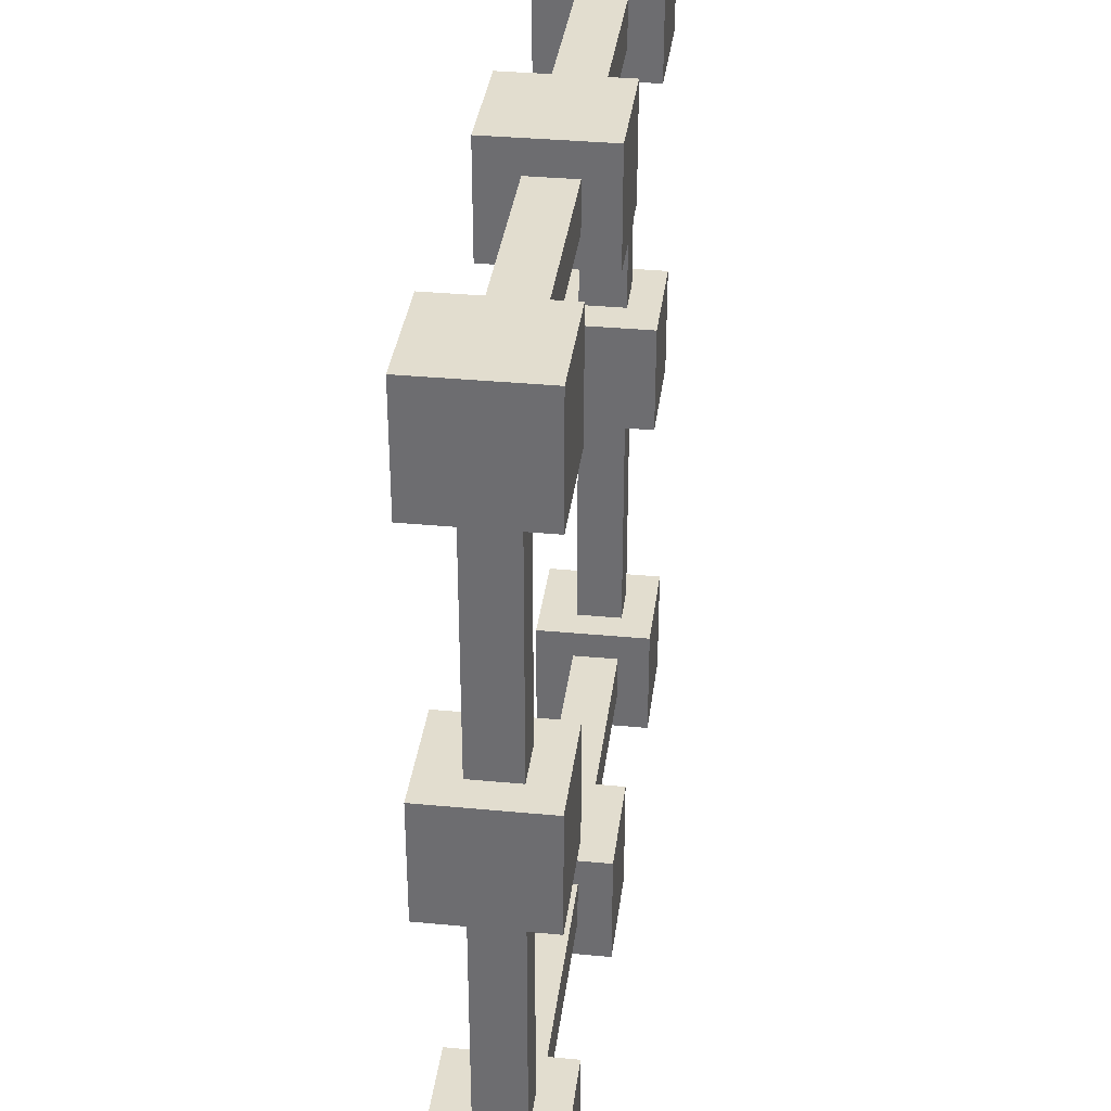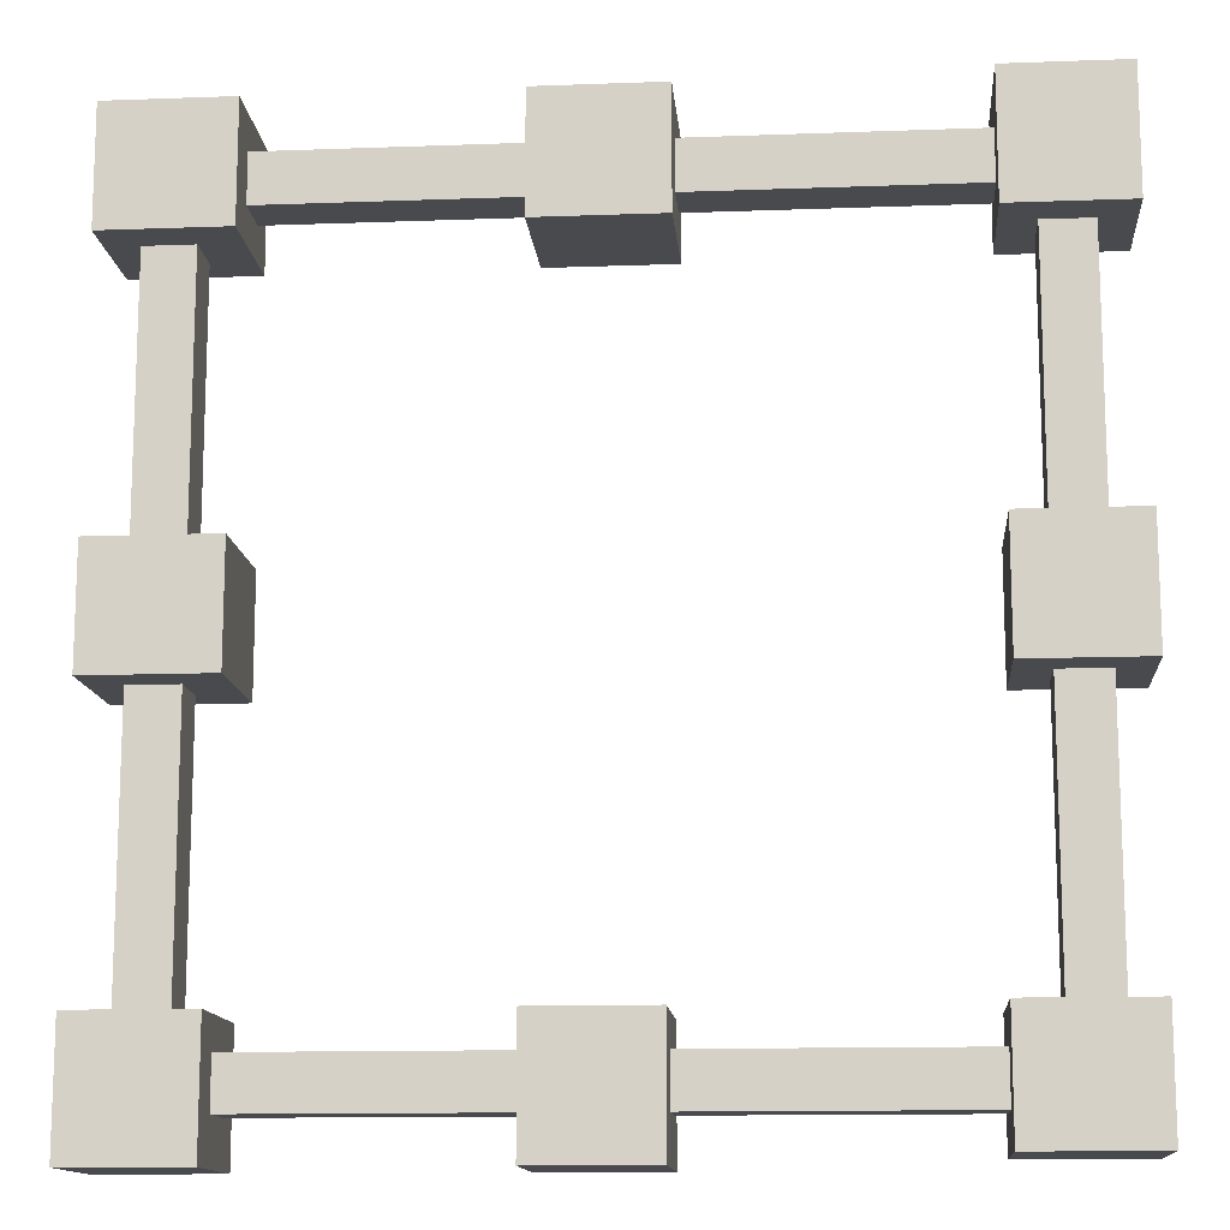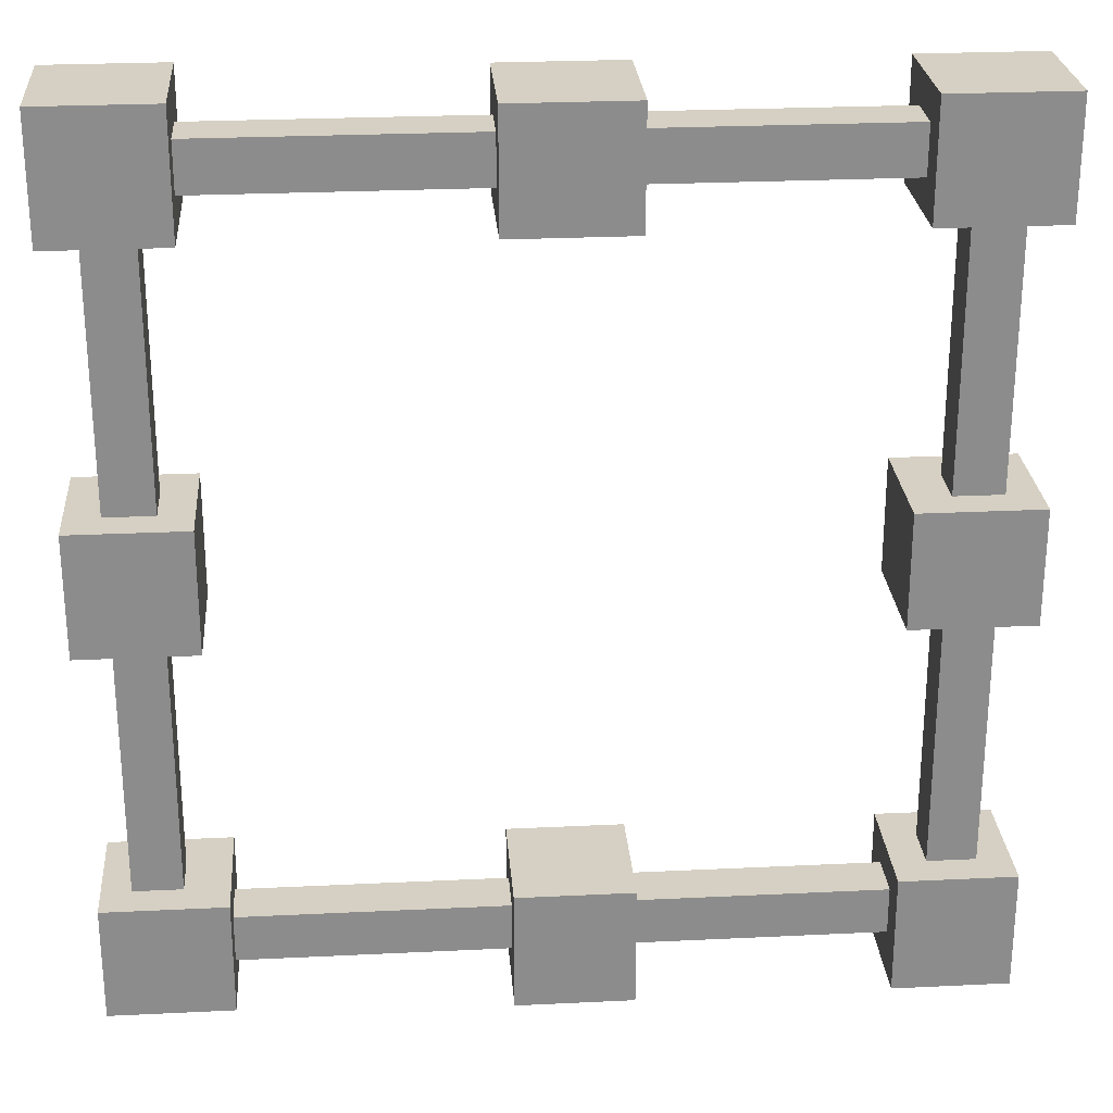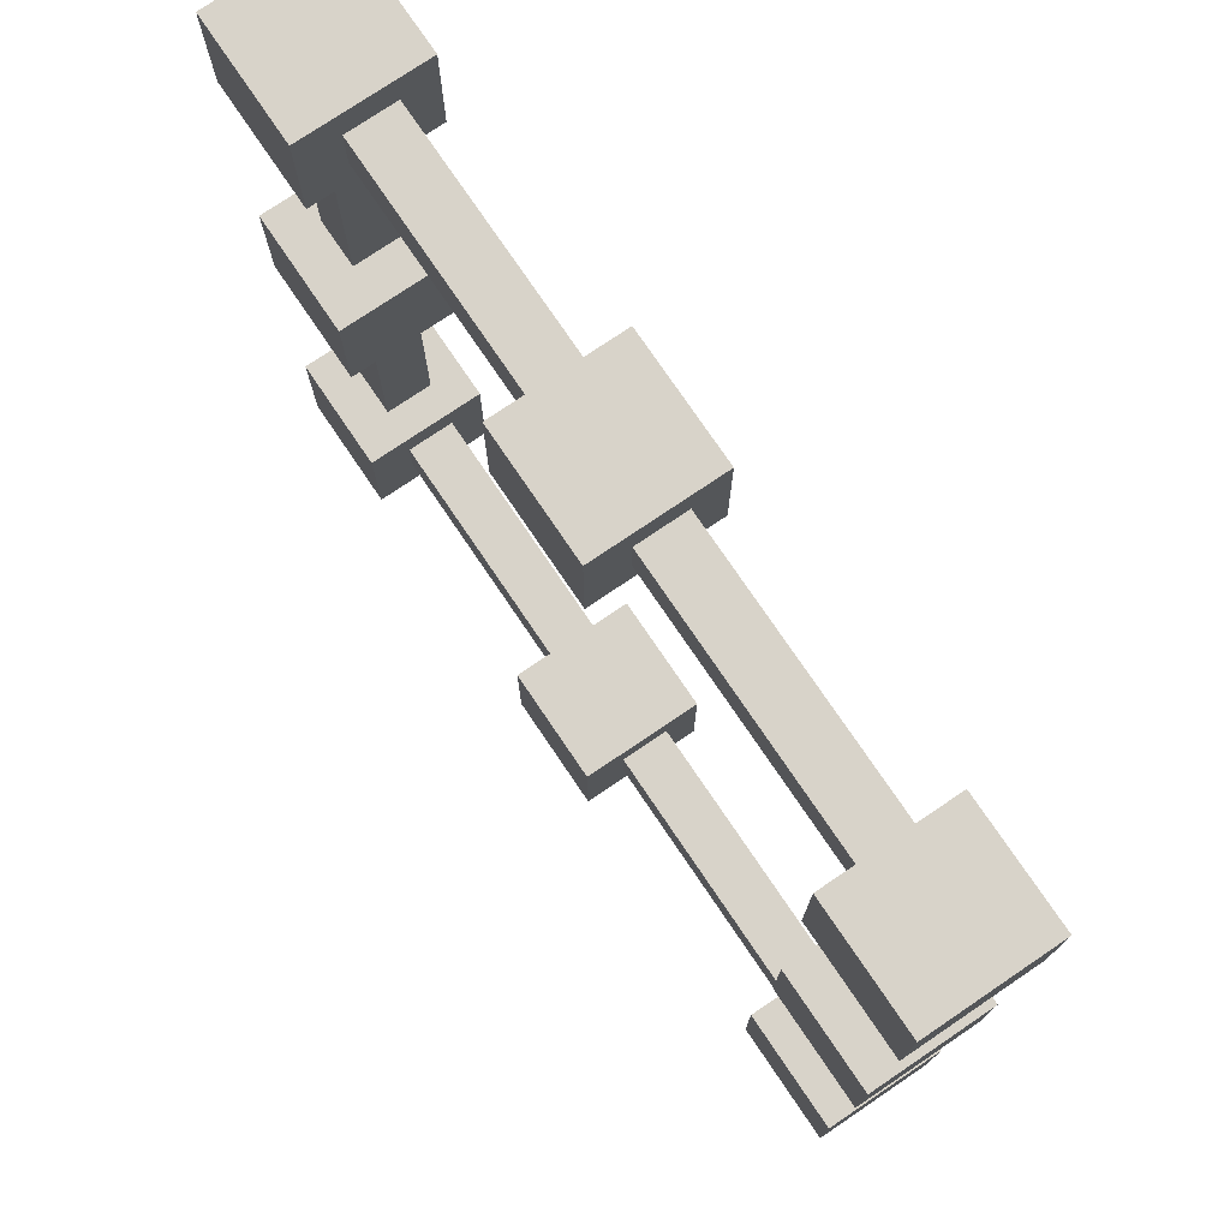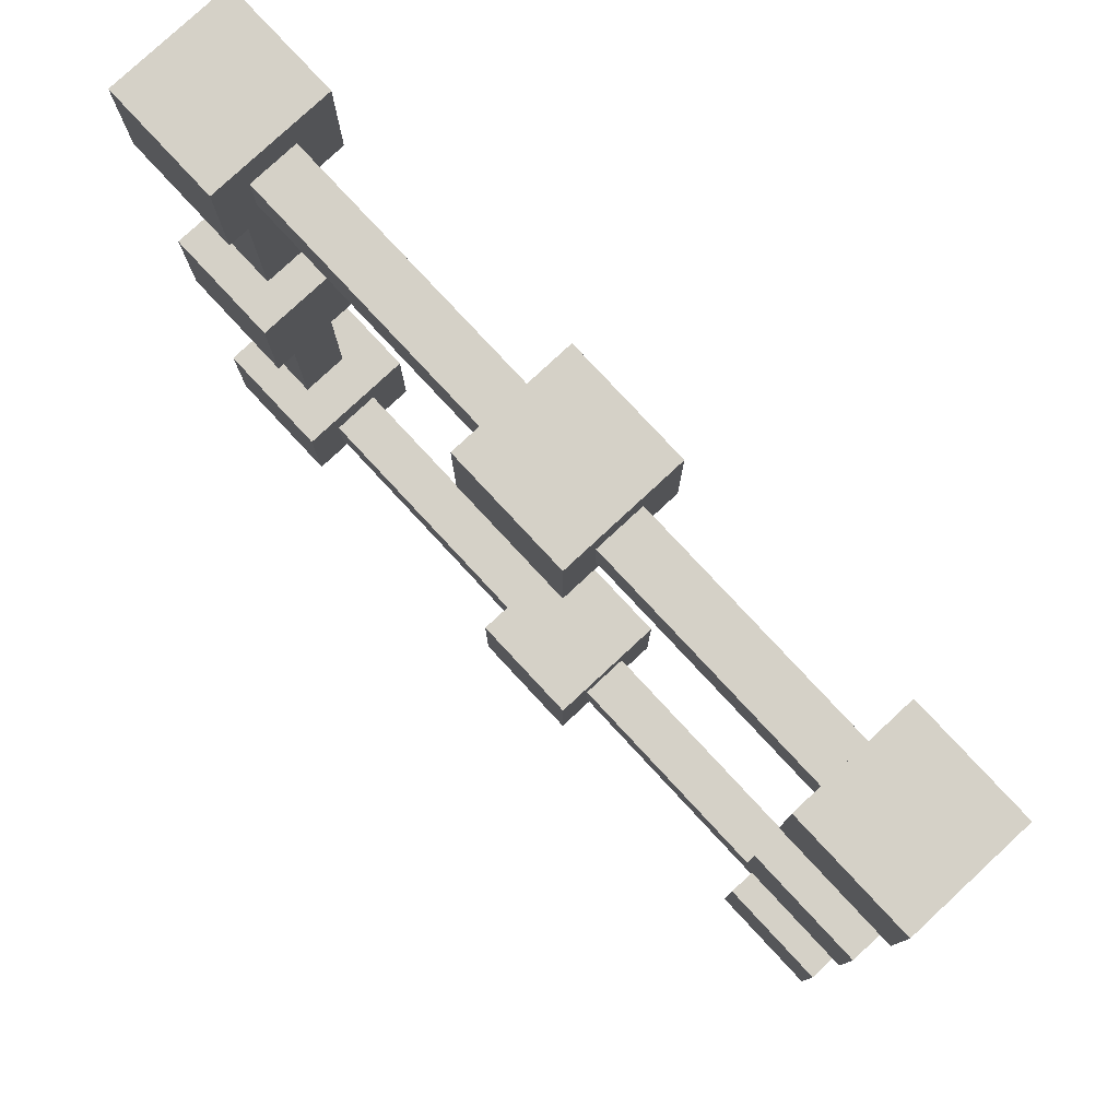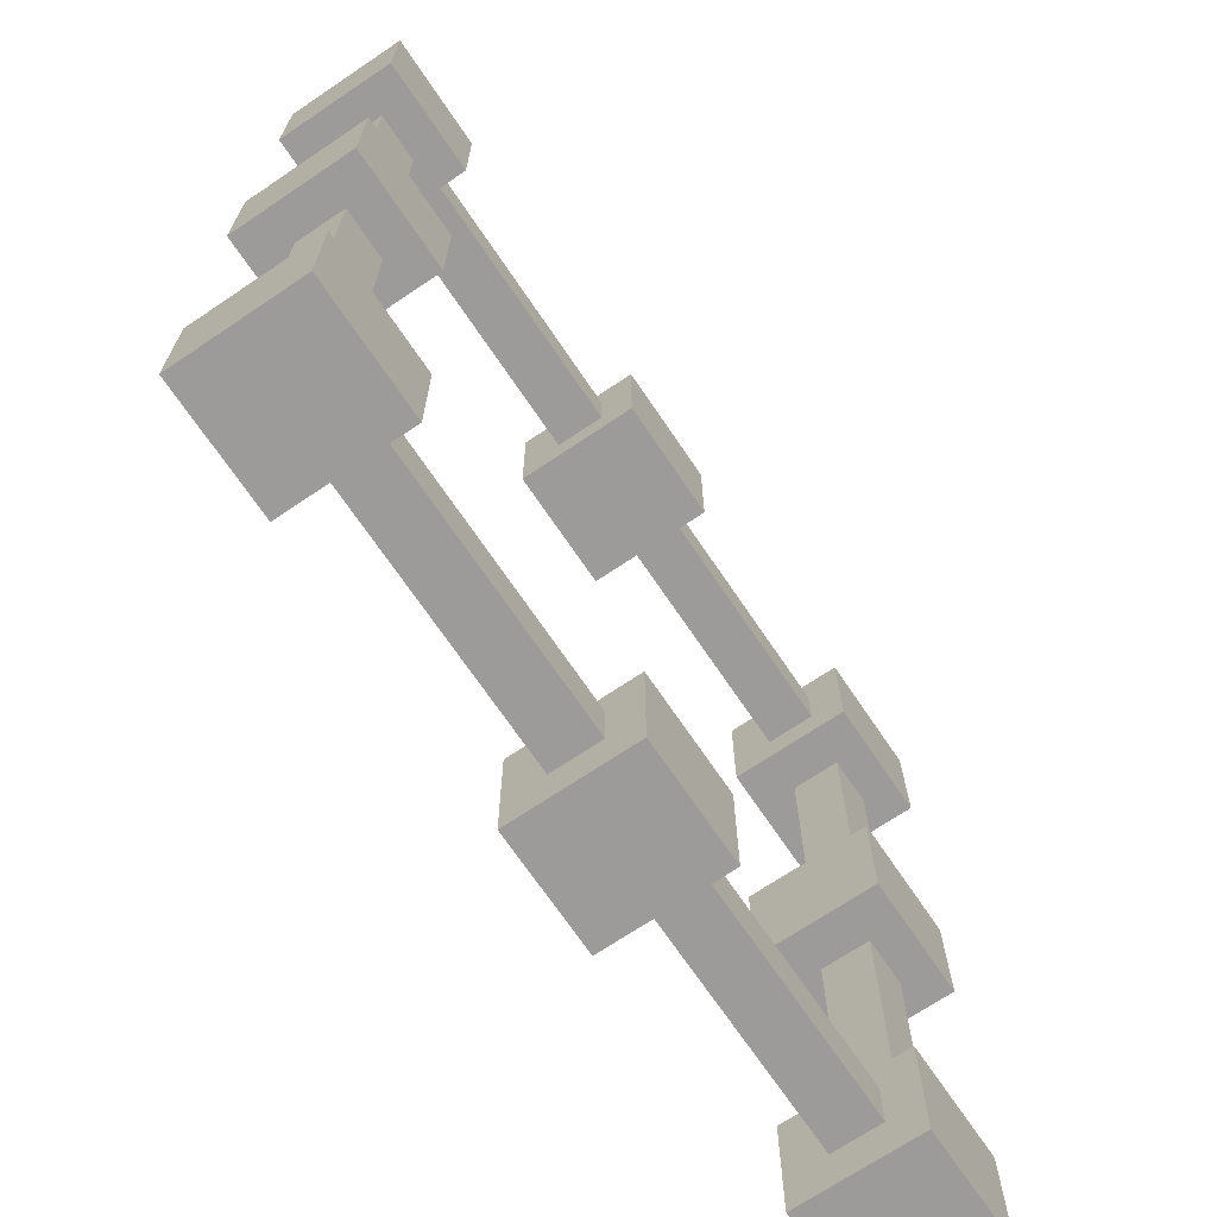
<metadata>
{"format":"obj","ext":"obj","renderer":"f3d","projection":"perspective","resolution":1024,"background":"white","views":[{"elev":34.9,"azim":97.2,"up":"+Y"},{"elev":-13.2,"azim":4.8,"up":"+Y"},{"elev":26.0,"azim":175.6,"up":"+Y"},{"elev":75.8,"azim":55.9,"up":"+Y"},{"elev":79.2,"azim":-132.9,"up":"+Y"},{"elev":-69.8,"azim":124.0,"up":"+Y"}]}
</metadata>
<code>
g coliseum_resh
v 1.162 1.18 0.7939
v 1.584 1.18 0.7939
v 1.584 1.18 0.3479
v 1.162 1.18 0.3479
v 1.162 1.624 0.7939
v 1.162 1.18 0.7939
v 1.162 1.18 0.3479
v 1.162 1.624 0.3479
v 1.584 1.624 0.7939
v 1.162 1.624 0.7939
v 1.162 1.624 0.3479
v 1.584 1.624 0.3479
v 1.584 1.18 0.7939
v 1.584 1.624 0.7939
v 1.584 1.624 0.3479
v 1.584 1.18 0.3479
v 1.162 1.624 0.3479
v 1.162 1.18 0.3479
v 1.584 1.18 0.3479
v 1.584 1.624 0.3479
v 1.584 1.18 0.7939
v 1.162 1.18 0.7939
v 1.162 1.624 0.7939
v 1.584 1.624 0.7939
v 1.461 1.458 0.6478
v 1.461 1.458 0.471
v 1.461 -1.223 0.471
v 1.461 -1.223 0.6478
v 1.284 1.458 0.6478
v 1.461 1.458 0.6478
v 1.461 -1.223 0.6478
v 1.284 -1.223 0.6478
v 1.284 1.458 0.471
v 1.284 1.458 0.6478
v 1.284 -1.223 0.6478
v 1.284 -1.223 0.471
v 1.461 1.458 0.471
v 1.284 1.458 0.471
v 1.284 -1.223 0.471
v 1.461 -1.223 0.471
v 1.284 -1.223 0.6478
v 1.461 -1.223 0.6478
v 1.461 -1.223 0.471
v 1.284 -1.223 0.471
v 1.461 1.458 0.471
v 1.461 1.458 0.6478
v 1.284 1.458 0.6478
v 1.284 1.458 0.471
v 1.124 -1.168 0.7939
v 1.124 -1.59 0.7939
v 1.124 -1.59 0.3479
v 1.124 -1.168 0.3479
v 1.567 -1.168 0.7939
v 1.124 -1.168 0.7939
v 1.124 -1.168 0.3479
v 1.567 -1.168 0.3479
v 1.567 -1.59 0.7939
v 1.567 -1.168 0.7939
v 1.567 -1.168 0.3479
v 1.567 -1.59 0.3479
v 1.124 -1.59 0.7939
v 1.567 -1.59 0.7939
v 1.567 -1.59 0.3479
v 1.124 -1.59 0.3479
v 1.567 -1.168 0.3479
v 1.124 -1.168 0.3479
v 1.124 -1.59 0.3479
v 1.567 -1.59 0.3479
v 1.124 -1.59 0.7939
v 1.124 -1.168 0.7939
v 1.567 -1.168 0.7939
v 1.567 -1.59 0.7939
v 1.402 -1.468 0.6478
v 1.402 -1.468 0.471
v -1.28 -1.468 0.471
v -1.28 -1.468 0.6478
v 1.402 -1.291 0.6478
v 1.402 -1.468 0.6478
v -1.28 -1.468 0.6478
v -1.28 -1.291 0.6478
v 1.402 -1.291 0.471
v 1.402 -1.291 0.6478
v -1.28 -1.291 0.6478
v -1.28 -1.291 0.471
v 1.402 -1.468 0.471
v 1.402 -1.291 0.471
v -1.28 -1.291 0.471
v -1.28 -1.468 0.471
v -1.28 -1.291 0.6478
v -1.28 -1.468 0.6478
v -1.28 -1.468 0.471
v -1.28 -1.291 0.471
v 1.402 -1.468 0.471
v 1.402 -1.468 0.6478
v 1.402 -1.291 0.6478
v 1.402 -1.291 0.471
v -1.162 -1.18 0.7939
v -1.584 -1.18 0.7939
v -1.584 -1.18 0.3479
v -1.162 -1.18 0.3479
v -1.162 -1.624 0.7939
v -1.162 -1.18 0.7939
v -1.162 -1.18 0.3479
v -1.162 -1.624 0.3479
v -1.584 -1.624 0.7939
v -1.162 -1.624 0.7939
v -1.162 -1.624 0.3479
v -1.584 -1.624 0.3479
v -1.584 -1.18 0.7939
v -1.584 -1.624 0.7939
v -1.584 -1.624 0.3479
v -1.584 -1.18 0.3479
v -1.162 -1.624 0.3479
v -1.162 -1.18 0.3479
v -1.584 -1.18 0.3479
v -1.584 -1.624 0.3479
v -1.584 -1.18 0.7939
v -1.162 -1.18 0.7939
v -1.162 -1.624 0.7939
v -1.584 -1.624 0.7939
v -1.461 -1.458 0.6478
v -1.461 -1.458 0.471
v -1.461 1.223 0.471
v -1.461 1.223 0.6478
v -1.284 -1.458 0.6478
v -1.461 -1.458 0.6478
v -1.461 1.223 0.6478
v -1.284 1.223 0.6478
v -1.284 -1.458 0.471
v -1.284 -1.458 0.6478
v -1.284 1.223 0.6478
v -1.284 1.223 0.471
v -1.461 -1.458 0.471
v -1.284 -1.458 0.471
v -1.284 1.223 0.471
v -1.461 1.223 0.471
v -1.284 1.223 0.6478
v -1.461 1.223 0.6478
v -1.461 1.223 0.471
v -1.284 1.223 0.471
v -1.461 -1.458 0.471
v -1.461 -1.458 0.6478
v -1.284 -1.458 0.6478
v -1.284 -1.458 0.471
v -1.135 1.18 0.7939
v -1.135 1.602 0.7939
v -1.135 1.602 0.3479
v -1.135 1.18 0.3479
v -1.578 1.18 0.7939
v -1.135 1.18 0.7939
v -1.135 1.18 0.3479
v -1.578 1.18 0.3479
v -1.578 1.602 0.7939
v -1.578 1.18 0.7939
v -1.578 1.18 0.3479
v -1.578 1.602 0.3479
v -1.135 1.602 0.7939
v -1.578 1.602 0.7939
v -1.578 1.602 0.3479
v -1.135 1.602 0.3479
v -1.578 1.18 0.3479
v -1.135 1.18 0.3479
v -1.135 1.602 0.3479
v -1.578 1.602 0.3479
v -1.135 1.602 0.7939
v -1.135 1.18 0.7939
v -1.578 1.18 0.7939
v -1.578 1.602 0.7939
v -1.413 1.479 0.6478
v -1.413 1.479 0.471
v 1.269 1.479 0.471
v 1.269 1.479 0.6478
v -1.413 1.302 0.6478
v -1.413 1.479 0.6478
v 1.269 1.479 0.6478
v 1.269 1.302 0.6478
v -1.413 1.302 0.471
v -1.413 1.302 0.6478
v 1.269 1.302 0.6478
v 1.269 1.302 0.471
v -1.413 1.479 0.471
v -1.413 1.302 0.471
v 1.269 1.302 0.471
v 1.269 1.479 0.471
v 1.269 1.302 0.6478
v 1.269 1.479 0.6478
v 1.269 1.479 0.471
v 1.269 1.302 0.471
v -1.413 1.479 0.471
v -1.413 1.479 0.6478
v -1.413 1.302 0.6478
v -1.413 1.302 0.471
v 0.1633 -1.18 0.7939
v -0.2586 -1.18 0.7939
v -0.2586 -1.18 0.3479
v 0.1633 -1.18 0.3479
v 0.1633 -1.624 0.7939
v 0.1633 -1.18 0.7939
v 0.1633 -1.18 0.3479
v 0.1633 -1.624 0.3479
v -0.2586 -1.624 0.7939
v 0.1633 -1.624 0.7939
v 0.1633 -1.624 0.3479
v -0.2586 -1.624 0.3479
v -0.2586 -1.18 0.7939
v -0.2586 -1.624 0.7939
v -0.2586 -1.624 0.3479
v -0.2586 -1.18 0.3479
v 0.1633 -1.624 0.3479
v 0.1633 -1.18 0.3479
v -0.2586 -1.18 0.3479
v -0.2586 -1.624 0.3479
v -0.2586 -1.18 0.7939
v 0.1633 -1.18 0.7939
v 0.1633 -1.624 0.7939
v -0.2586 -1.624 0.7939
v 0.1903 1.18 0.7939
v 0.1903 1.602 0.7939
v 0.1903 1.602 0.3479
v 0.1903 1.18 0.3479
v -0.2532 1.18 0.7939
v 0.1903 1.18 0.7939
v 0.1903 1.18 0.3479
v -0.2532 1.18 0.3479
v -0.2532 1.602 0.7939
v -0.2532 1.18 0.7939
v -0.2532 1.18 0.3479
v -0.2532 1.602 0.3479
v 0.1903 1.602 0.7939
v -0.2532 1.602 0.7939
v -0.2532 1.602 0.3479
v 0.1903 1.602 0.3479
v -0.2532 1.18 0.3479
v 0.1903 1.18 0.3479
v 0.1903 1.602 0.3479
v -0.2532 1.602 0.3479
v 0.1903 1.602 0.7939
v 0.1903 1.18 0.7939
v -0.2532 1.18 0.7939
v -0.2532 1.602 0.7939
v 1.162 -0.2031 0.7939
v 1.584 -0.2031 0.7939
v 1.584 -0.2031 0.3479
v 1.162 -0.2031 0.3479
v 1.162 0.2404 0.7939
v 1.162 -0.2031 0.7939
v 1.162 -0.2031 0.3479
v 1.162 0.2404 0.3479
v 1.584 0.2404 0.7939
v 1.162 0.2404 0.7939
v 1.162 0.2404 0.3479
v 1.584 0.2404 0.3479
v 1.584 -0.2031 0.7939
v 1.584 0.2404 0.7939
v 1.584 0.2404 0.3479
v 1.584 -0.2031 0.3479
v 1.162 0.2404 0.3479
v 1.162 -0.2031 0.3479
v 1.584 -0.2031 0.3479
v 1.584 0.2404 0.3479
v 1.584 -0.2031 0.7939
v 1.162 -0.2031 0.7939
v 1.162 0.2404 0.7939
v 1.584 0.2404 0.7939
v -1.135 -0.2035 0.7939
v -1.135 0.2184 0.7939
v -1.135 0.2184 0.3479
v -1.135 -0.2035 0.3479
v -1.578 -0.2035 0.7939
v -1.135 -0.2035 0.7939
v -1.135 -0.2035 0.3479
v -1.578 -0.2035 0.3479
v -1.578 0.2184 0.7939
v -1.578 -0.2035 0.7939
v -1.578 -0.2035 0.3479
v -1.578 0.2184 0.3479
v -1.135 0.2184 0.7939
v -1.578 0.2184 0.7939
v -1.578 0.2184 0.3479
v -1.135 0.2184 0.3479
v -1.578 -0.2035 0.3479
v -1.135 -0.2035 0.3479
v -1.135 0.2184 0.3479
v -1.578 0.2184 0.3479
v -1.135 0.2184 0.7939
v -1.135 -0.2035 0.7939
v -1.578 -0.2035 0.7939
v -1.578 0.2184 0.7939
g coliseum_resh_0
f 3 2 1
f 4 3 1
f 7 6 5
f 8 7 5
f 11 10 9
f 12 11 9
f 15 14 13
f 16 15 13
f 19 18 17
f 20 19 17
f 23 22 21
f 24 23 21
f 27 26 25
f 28 27 25
f 31 30 29
f 32 31 29
f 35 34 33
f 36 35 33
f 39 38 37
f 40 39 37
f 43 42 41
f 44 43 41
f 47 46 45
f 48 47 45
f 51 50 49
f 52 51 49
f 55 54 53
f 56 55 53
f 59 58 57
f 60 59 57
f 63 62 61
f 64 63 61
f 67 66 65
f 68 67 65
f 71 70 69
f 72 71 69
f 75 74 73
f 76 75 73
f 79 78 77
f 80 79 77
f 83 82 81
f 84 83 81
f 87 86 85
f 88 87 85
f 91 90 89
f 92 91 89
f 95 94 93
f 96 95 93
f 99 98 97
f 100 99 97
f 103 102 101
f 104 103 101
f 107 106 105
f 108 107 105
f 111 110 109
f 112 111 109
f 115 114 113
f 116 115 113
f 119 118 117
f 120 119 117
f 123 122 121
f 124 123 121
f 127 126 125
f 128 127 125
f 131 130 129
f 132 131 129
f 135 134 133
f 136 135 133
f 139 138 137
f 140 139 137
f 143 142 141
f 144 143 141
f 147 146 145
f 148 147 145
f 151 150 149
f 152 151 149
f 155 154 153
f 156 155 153
f 159 158 157
f 160 159 157
f 163 162 161
f 164 163 161
f 167 166 165
f 168 167 165
f 171 170 169
f 172 171 169
f 175 174 173
f 176 175 173
f 179 178 177
f 180 179 177
f 183 182 181
f 184 183 181
f 187 186 185
f 188 187 185
f 191 190 189
f 192 191 189
f 195 194 193
f 196 195 193
f 199 198 197
f 200 199 197
f 203 202 201
f 204 203 201
f 207 206 205
f 208 207 205
f 211 210 209
f 212 211 209
f 215 214 213
f 216 215 213
f 219 218 217
f 220 219 217
f 223 222 221
f 224 223 221
f 227 226 225
f 228 227 225
f 231 230 229
f 232 231 229
f 235 234 233
f 236 235 233
f 239 238 237
f 240 239 237
f 243 242 241
f 244 243 241
f 247 246 245
f 248 247 245
f 251 250 249
f 252 251 249
f 255 254 253
f 256 255 253
f 259 258 257
f 260 259 257
f 263 262 261
f 264 263 261
f 267 266 265
f 268 267 265
f 271 270 269
f 272 271 269
f 275 274 273
f 276 275 273
f 279 278 277
f 280 279 277
f 283 282 281
f 284 283 281
f 287 286 285
f 288 287 285

</code>
